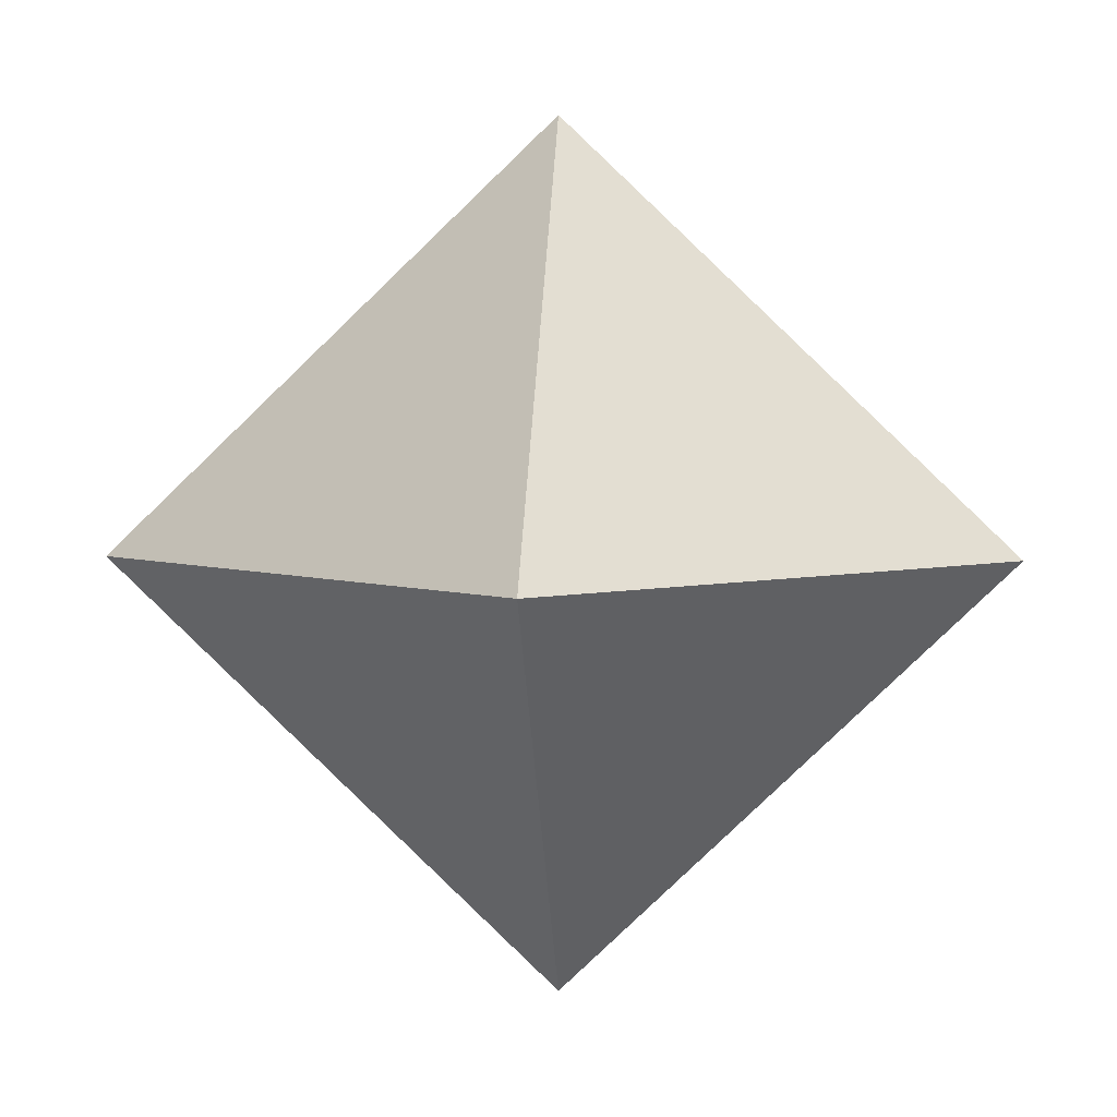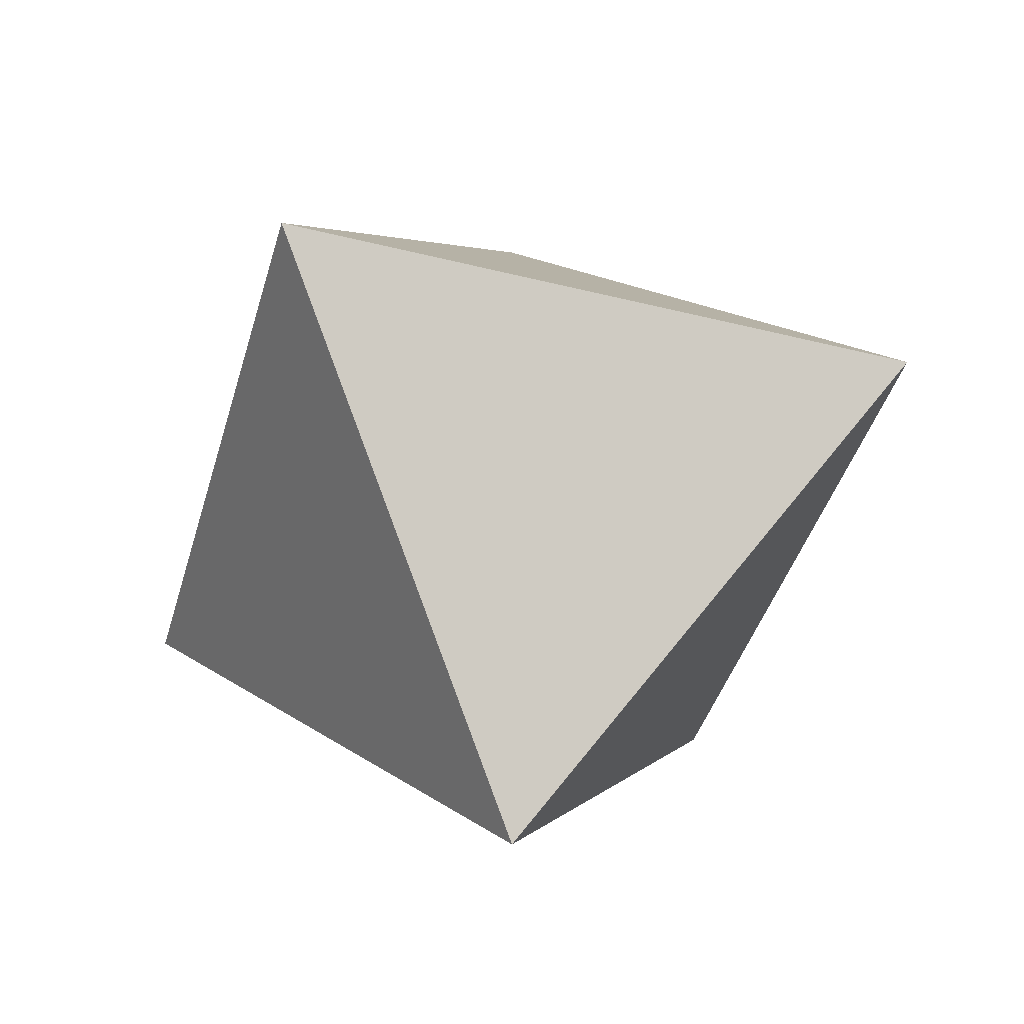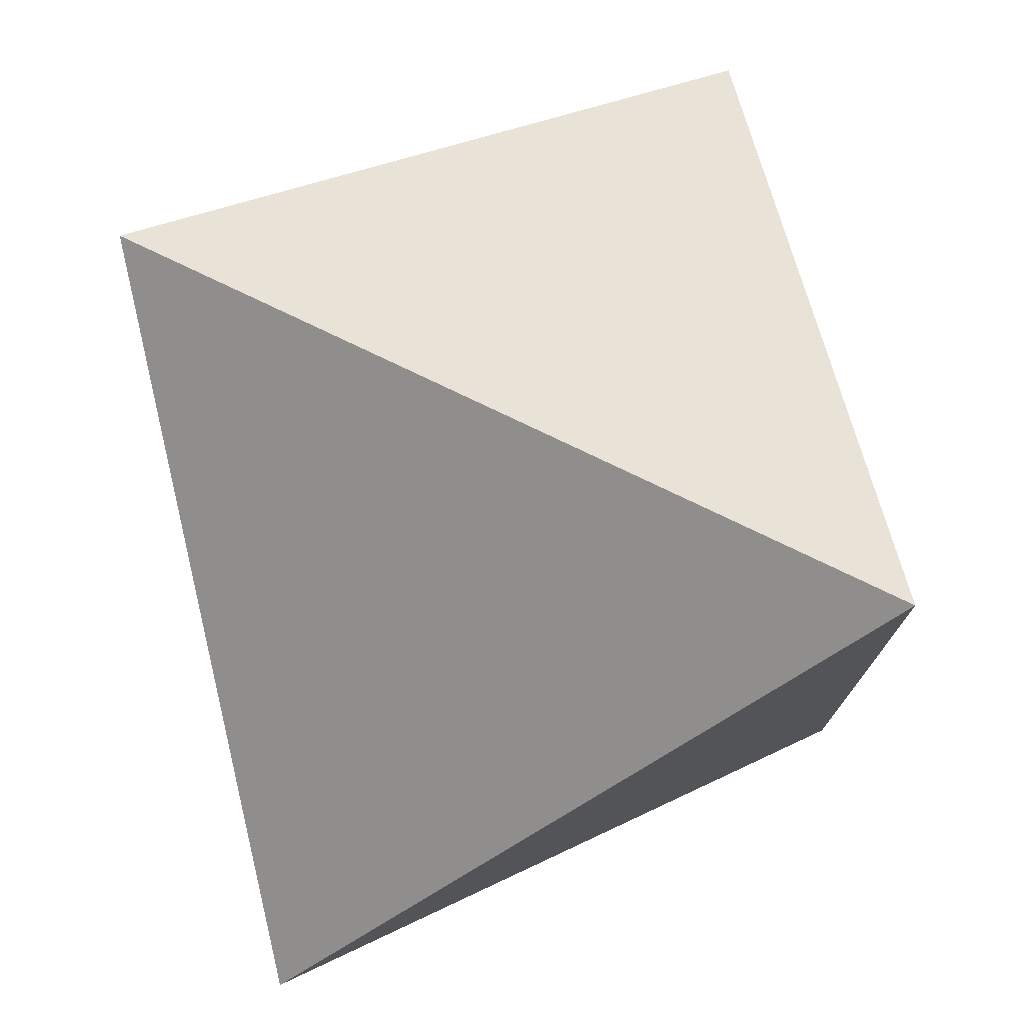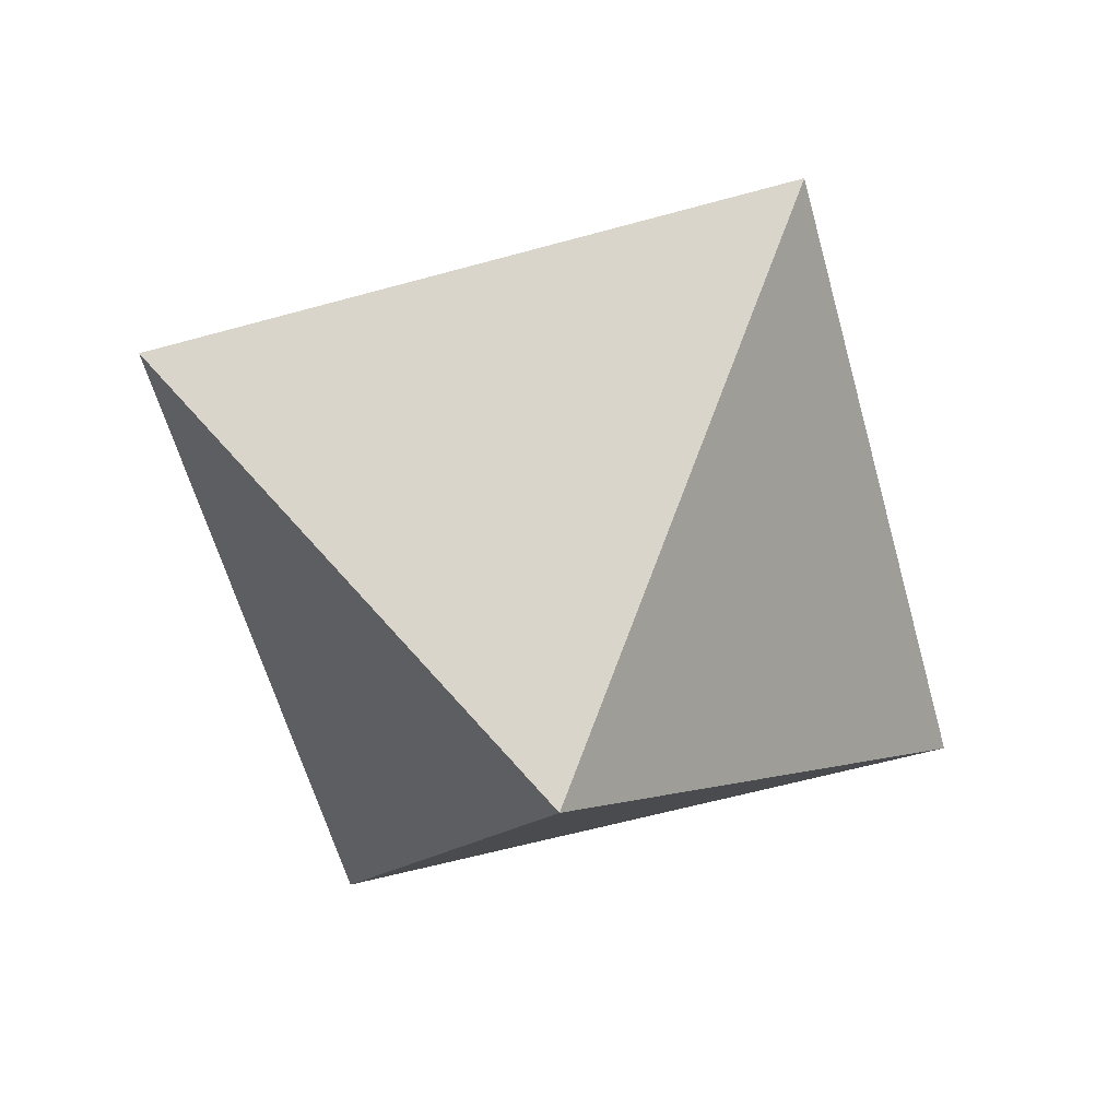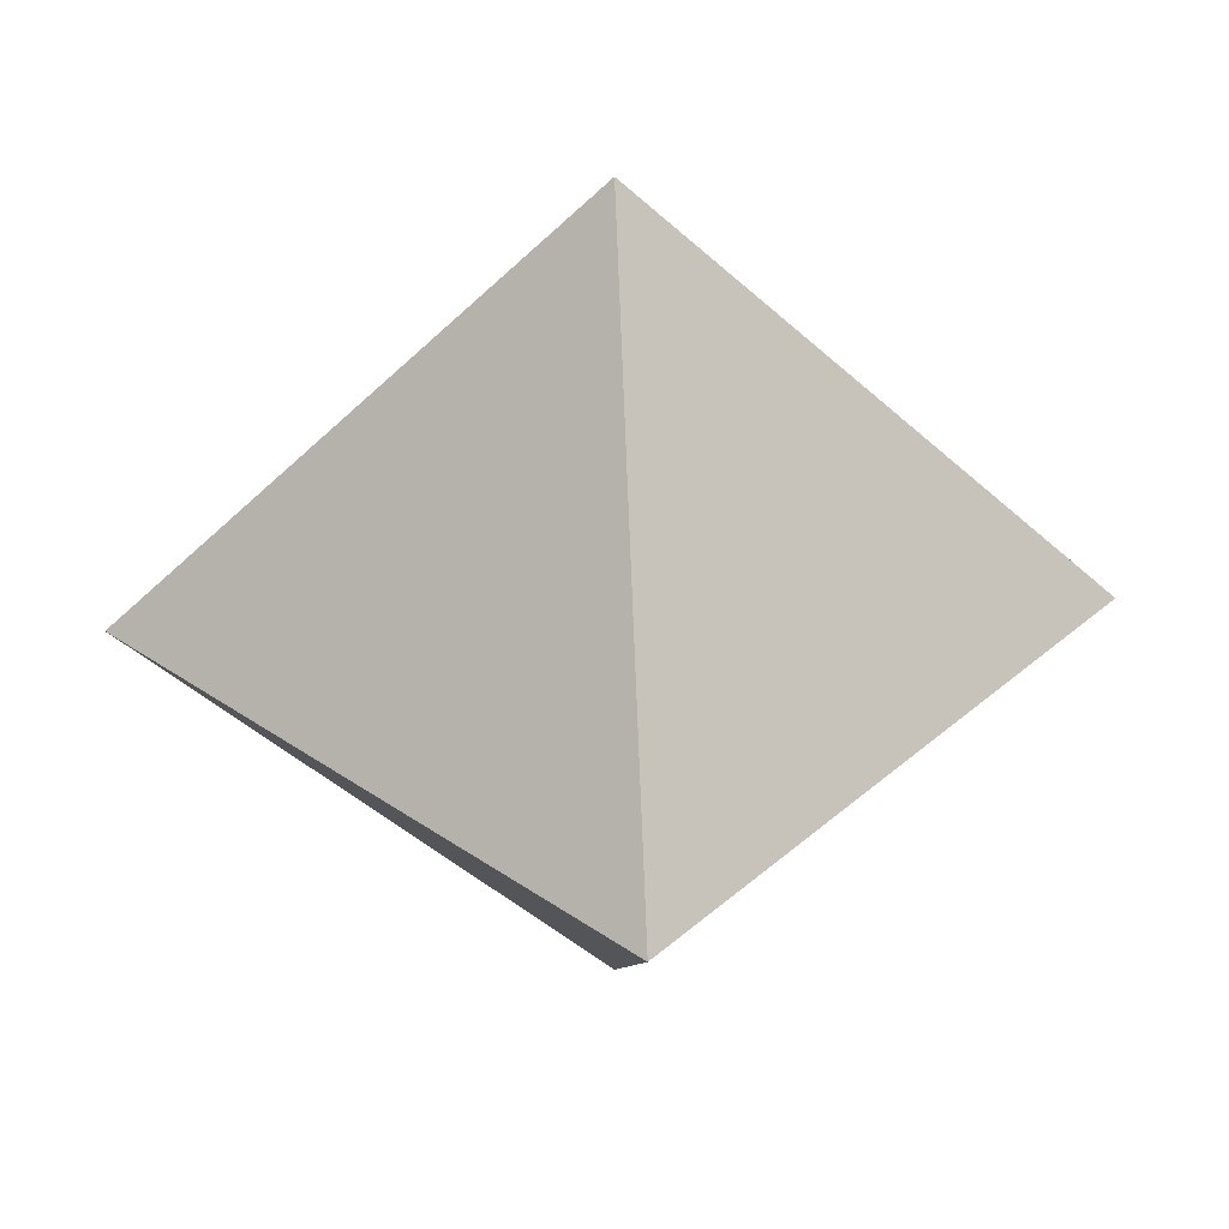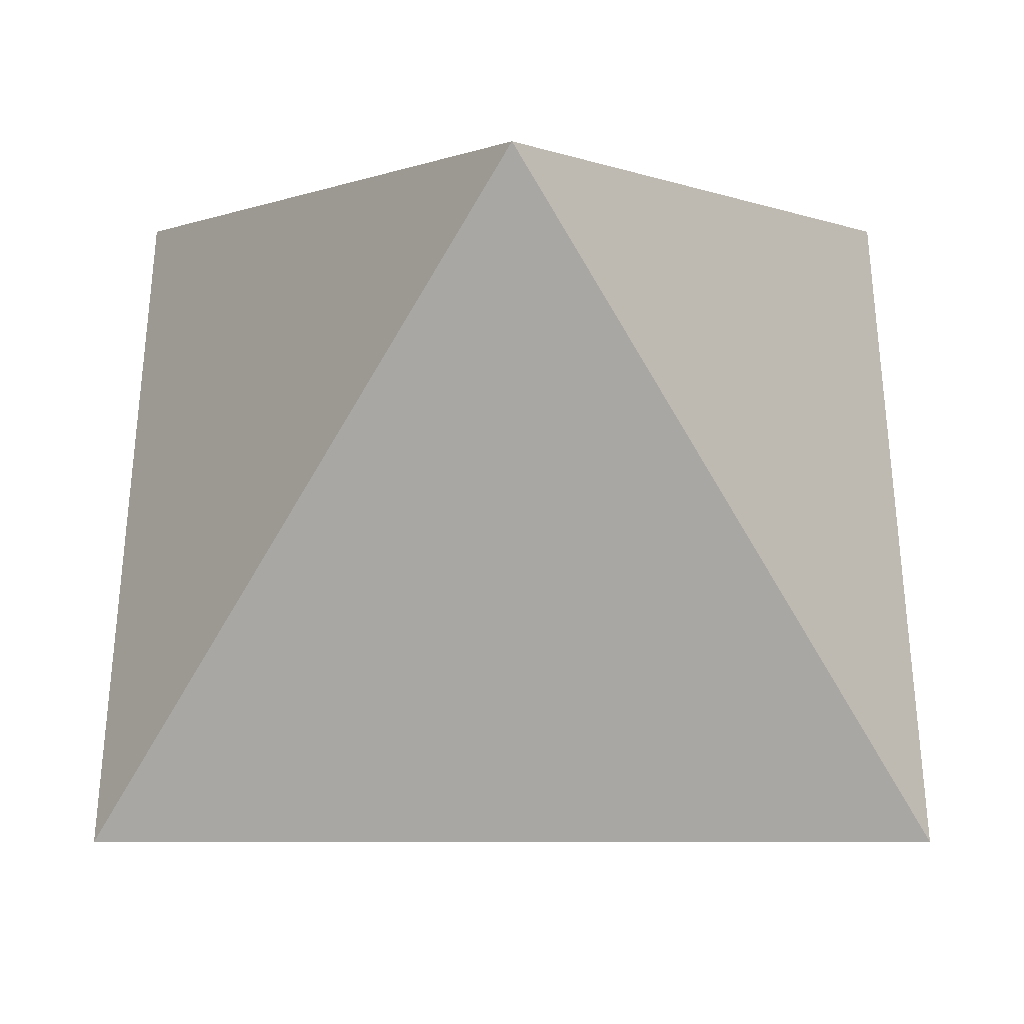
<metadata>
{"format":"obj","ext":"obj","renderer":"f3d","projection":"perspective","resolution":1024,"background":"white","views":[{"elev":4.1,"azim":-40.8,"up":"+Z"},{"elev":-43.6,"azim":73.8,"up":"+Z"},{"elev":77.7,"azim":25.6,"up":"+Y"},{"elev":-60.9,"azim":15.7,"up":"+Z"},{"elev":35.7,"azim":-48.2,"up":"+Z"},{"elev":-37.9,"azim":180.0,"up":"+Y"}]}
</metadata>
<code>
v 0 0 1.35
v 1 1 0
v 1 -1 0
v -1 -1 0
v -1 1 0
v 0 0 -1.35
f 1 3 4
f 1 2 3
f 1 4 5
f 1 5 2
f 6 5 4
f 6 4 3
f 6 3 2
f 6 2 5

</code>
